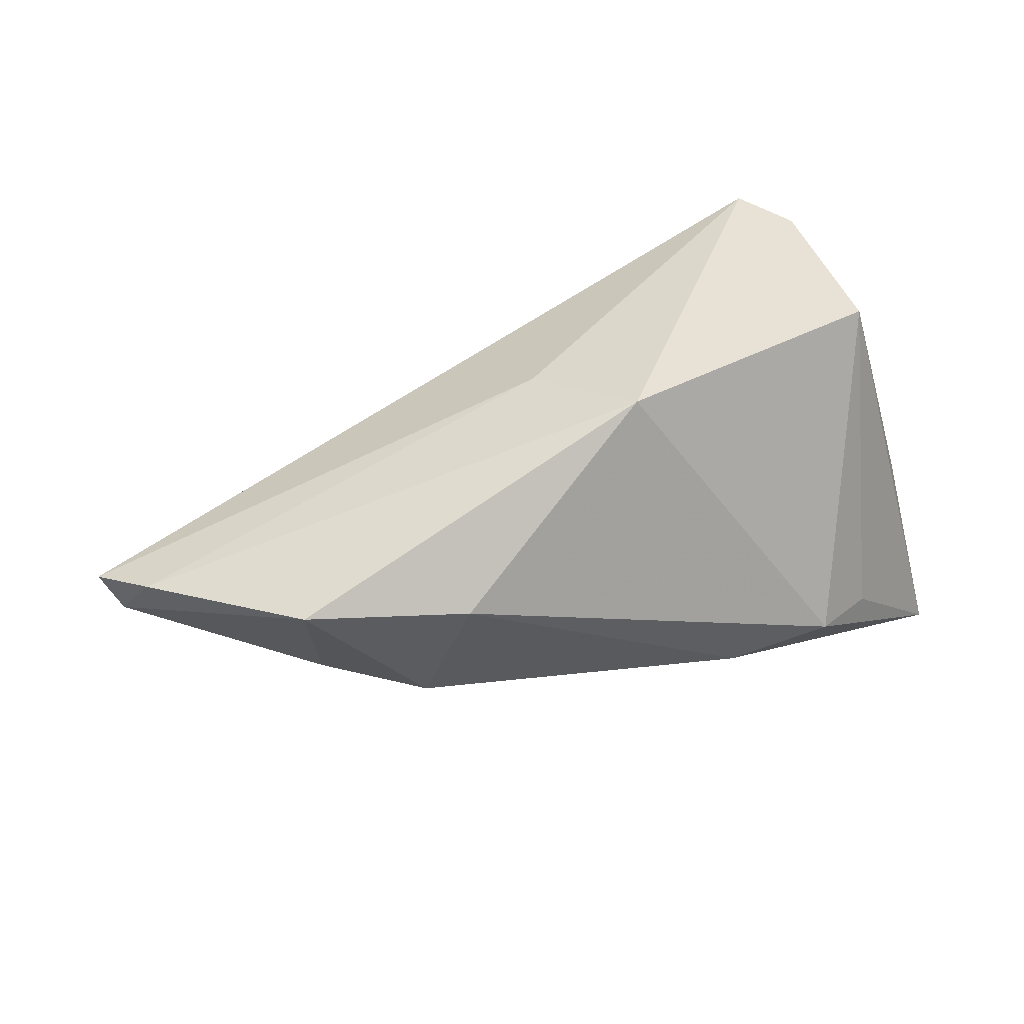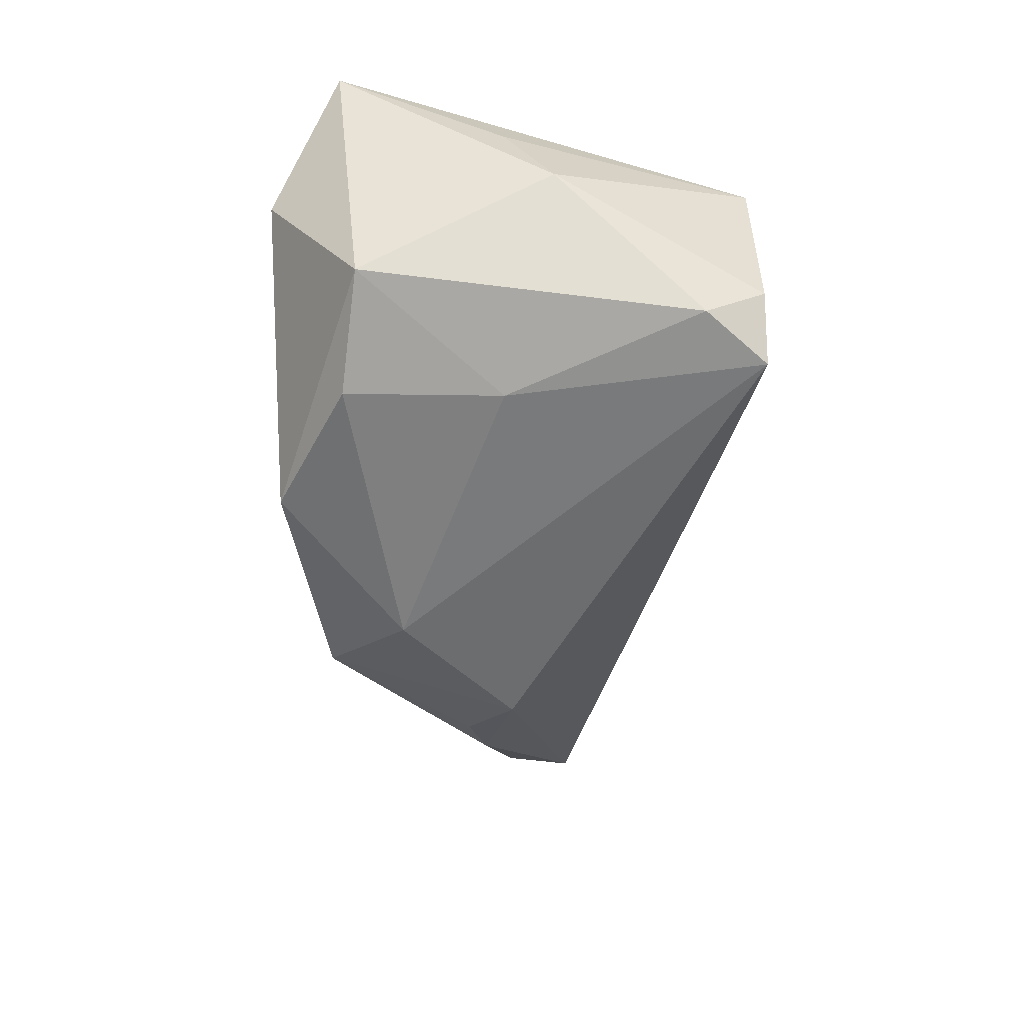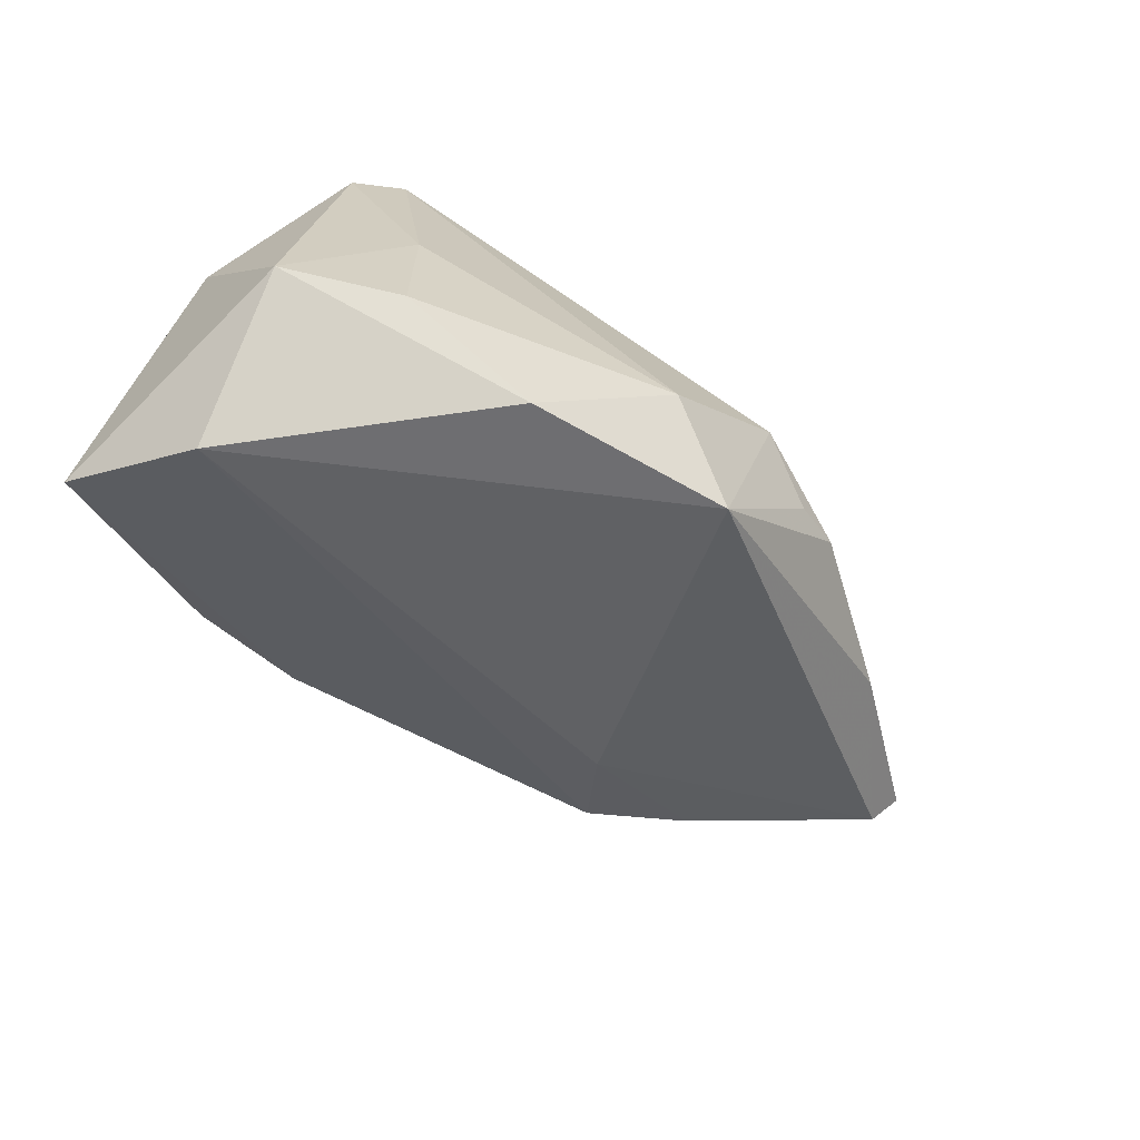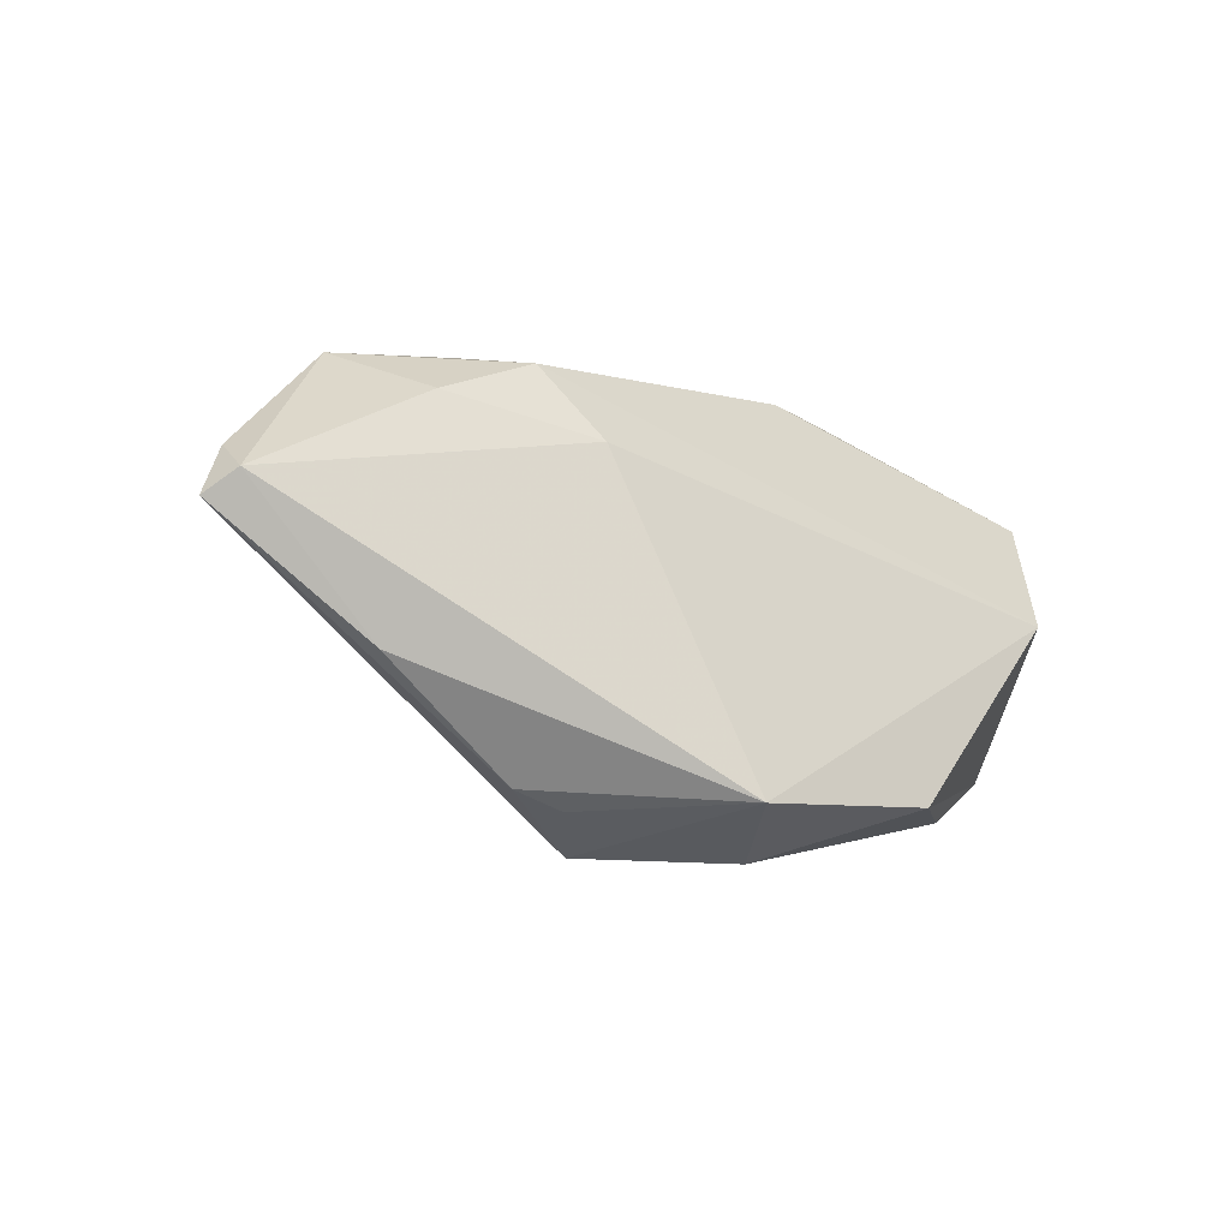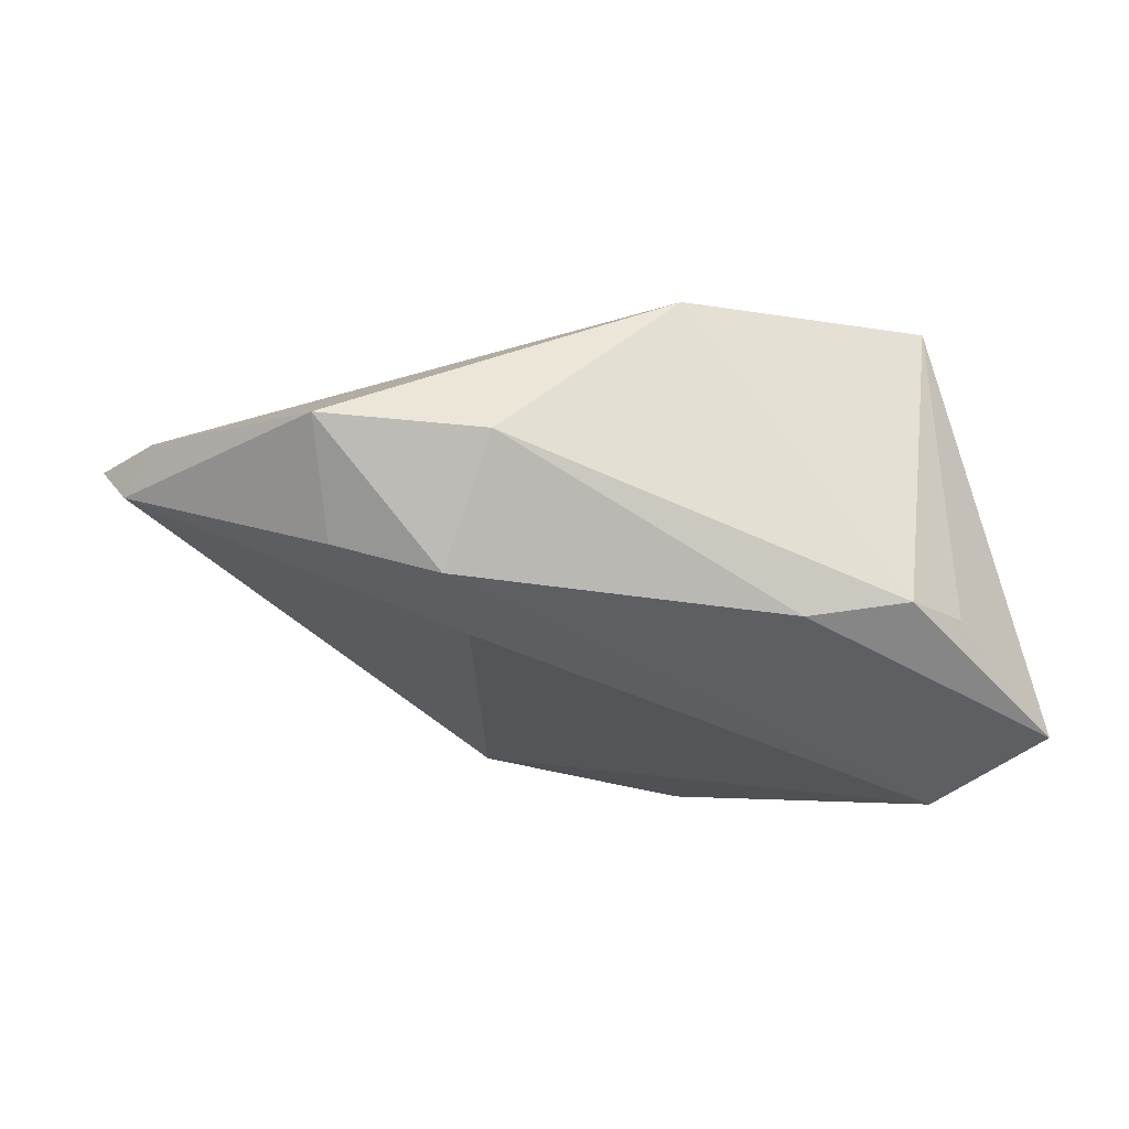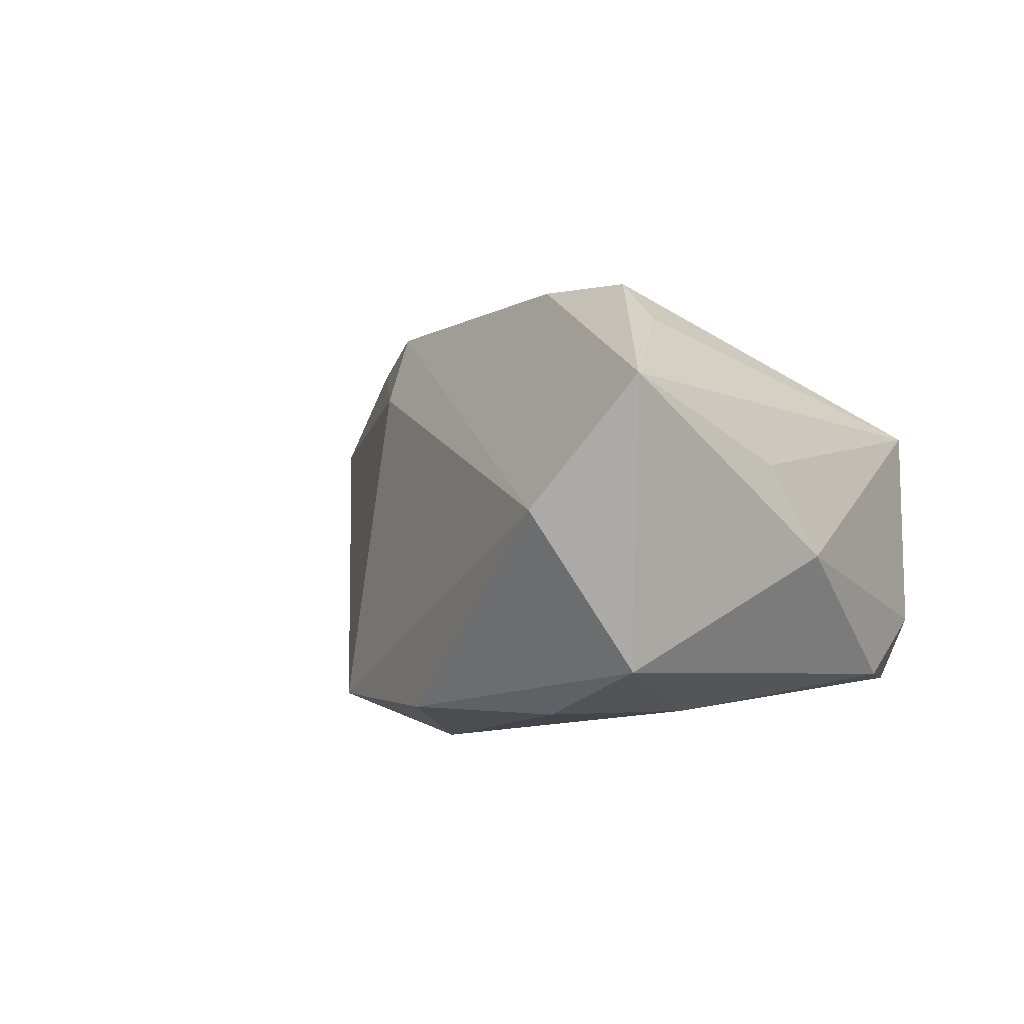
<metadata>
{"format":"obj","ext":"obj","renderer":"f3d","projection":"perspective","resolution":1024,"background":"white","views":[{"elev":40.1,"azim":-19.7,"up":"+Y"},{"elev":-48.4,"azim":89.9,"up":"+Z"},{"elev":-68.1,"azim":143.9,"up":"+Y"},{"elev":-11.5,"azim":-53.0,"up":"+Z"},{"elev":-7.1,"azim":-14.5,"up":"+Y"},{"elev":2.4,"azim":56.1,"up":"+Z"}]}
</metadata>
<code>
v -0.02986 0.01022 0.03021
v 0.03485 0.02953 -0.01367
v -0.07063 0.003836 0.006949
v -0.05048 0.01194 0.02598
v -0.01268 0.02659 0.006304
v -0.073 0.007291 0.003809
v 0.04452 -0.002917 0.007412
v -0.007011 -0.01598 -0.03073
v -0.05503 -0.001862 -0.01075
v 0.03027 0.02953 -0.02206
v -0.03073 -0.007686 -0.02626
v -0.01787 -0.02626 -0.02533
v 0.04647 -0.02454 0.01822
v -0.03706 -0.005386 -0.02415
v -0.04743 -0.00275 0.01979
v 0.02269 -0.008828 0.03021
v -0.02945 -0.01272 0.01595
v -0.003148 0.02953 0.01927
v -0.03463 -0.006442 0.02516
v -0.02269 -0.001617 -0.03041
v -0.06762 0.009865 0.01089
v 0.03701 0.02171 -0.02029
v 0.008744 -0.01091 0.0297
v 0.03662 -0.03289 0.002402
v 0.009198 -0.0315 -0.02369
v 0.03347 0.0294 0.01031
v 0.03121 -0.01041 0.02528
v 0.04585 0.00343 -0.003732
v 0.04062 -0.02073 -0.01683
v 0.02717 -0.002665 -0.02439
v 0.02661 -0.0226 -0.02332
f 5 10 6
f 18 10 5
f 6 10 20
f 7 26 13
f 2 10 18
f 18 26 2
f 18 1 16
f 16 26 18
f 21 5 6
f 18 5 21
f 8 20 10
f 25 12 8
f 8 12 20
f 24 29 13
f 25 29 24
f 24 12 25
f 13 29 28
f 28 7 13
f 26 7 28
f 28 2 26
f 13 26 27
f 27 16 13
f 26 16 27
f 13 16 23
f 23 24 13
f 23 16 1
f 3 21 6
f 6 20 14
f 22 28 29
f 10 2 22
f 2 28 22
f 31 29 25
f 25 8 31
f 19 23 1
f 24 23 19
f 6 14 9
f 9 14 12
f 9 3 6
f 12 3 9
f 20 12 11
f 11 14 20
f 12 14 11
f 30 8 10
f 30 31 8
f 10 22 30
f 30 22 29
f 29 31 30
f 4 19 1
f 4 1 18
f 18 21 4
f 21 3 4
f 12 24 17
f 24 19 17
f 17 3 12
f 15 4 3
f 19 4 15
f 3 17 15
f 15 17 19

</code>
